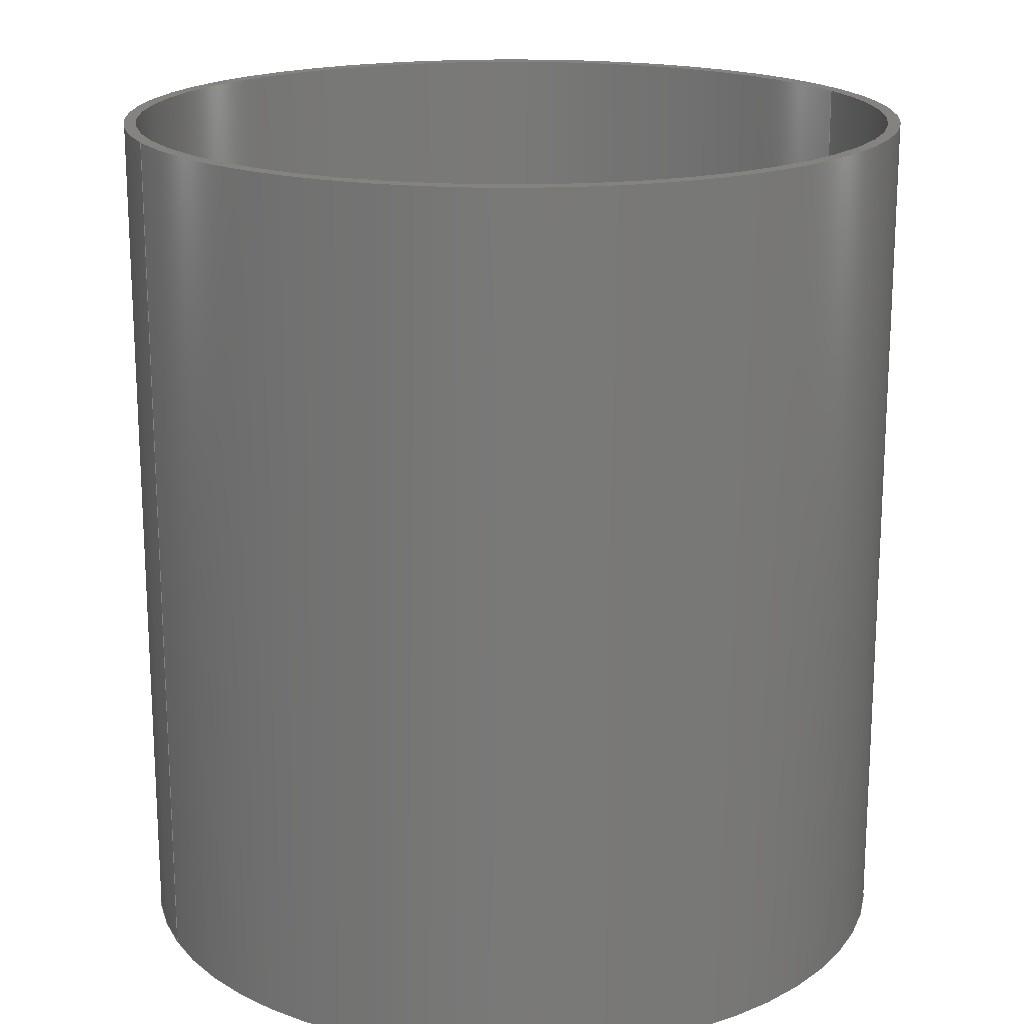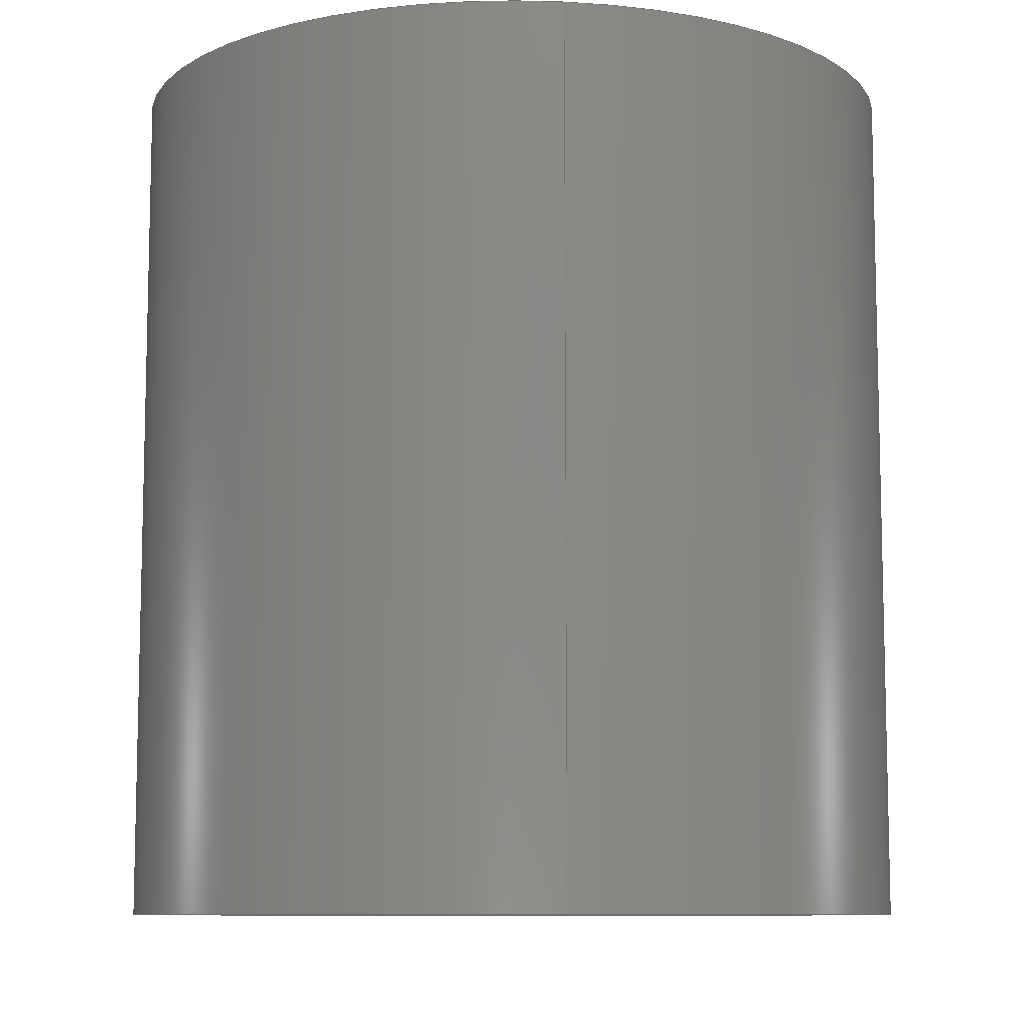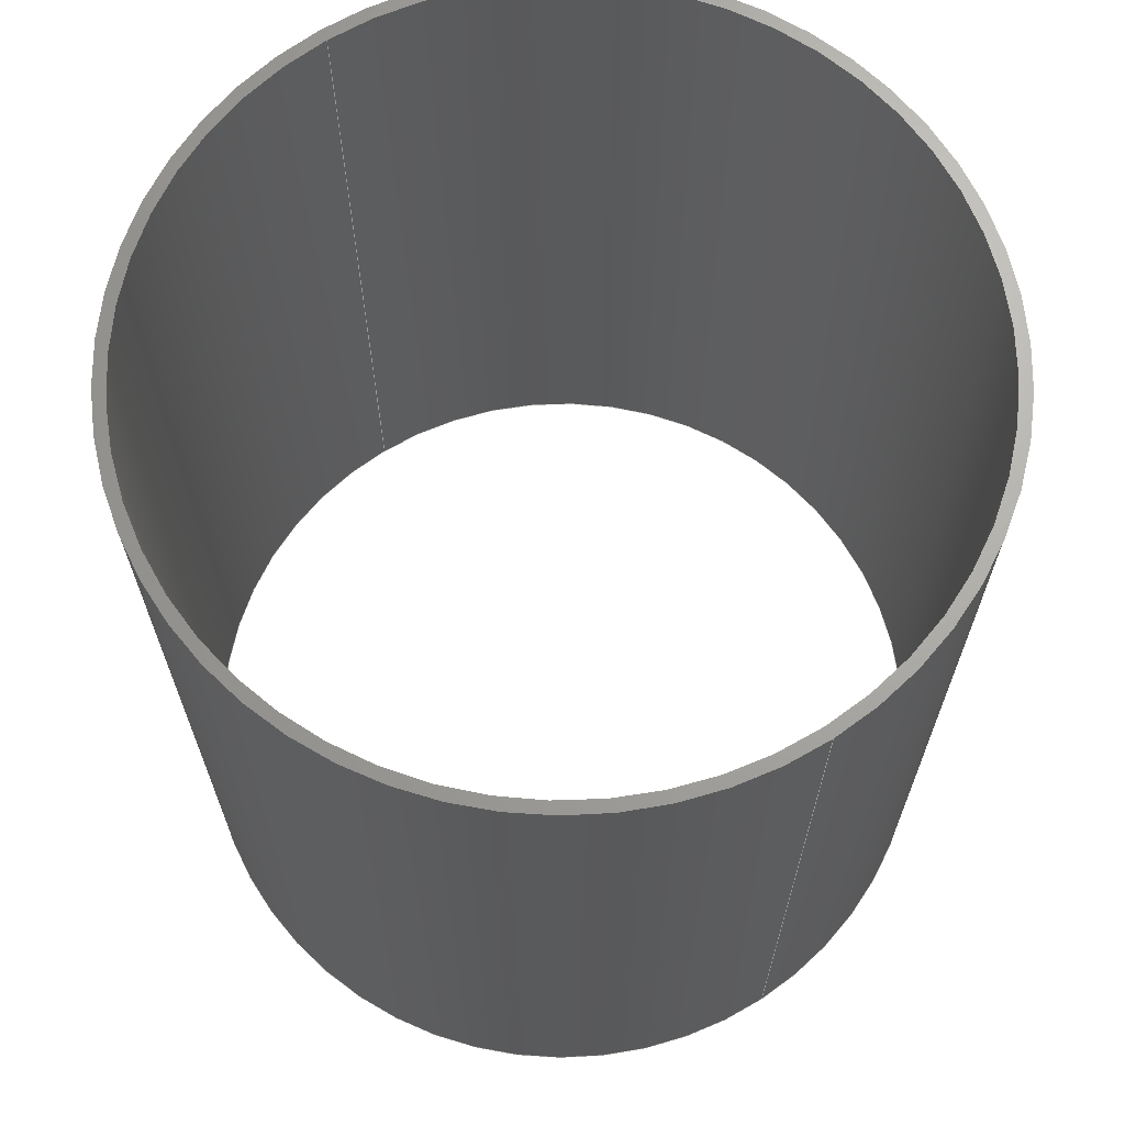
<metadata>
{"format":"step","ext":"step","renderer":"f3d","projection":"perspective","resolution":1024,"background":"white","views":[{"elev":18.2,"azim":-24.9,"up":"+Z"},{"elev":-9.1,"azim":-97.2,"up":"+Z"},{"elev":67.3,"azim":57.0,"up":"+Z"}]}
</metadata>
<code>
ISO-10303-21;
DATA;
#1 = FACE_OUTER_BOUND ( 'NONE', #230, .T. ) ;
#2 = CC_DESIGN_PERSON_AND_ORGANIZATION_ASSIGNMENT ( #64, #142, ( #130 ) ) ;
#3 = CARTESIAN_POINT ( 'NONE',  ( 0, 0, 0 ) ) ;
#4 = DIRECTION ( 'NONE',  ( 0, 0, 1 ) ) ;
#5 = AXIS2_PLACEMENT_3D ( 'NONE', #208, #35, #113 ) ;
#6 = EDGE_CURVE ( 'NONE', #71, #244, #18, .T. ) ;
#7 = DIRECTION ( 'NONE',  ( 0, 0, 1 ) ) ;
#8 = LINE ( 'NONE', #135, #49 ) ;
#9 = DATE_AND_TIME ( #107, #136 ) ;
#10 = APPROVAL_STATUS ( 'not_yet_approved' ) ;
#11 = CALENDAR_DATE ( 2020, 13, 8 ) ;
#12 = VECTOR ( 'NONE', #62, 1000 ) ;
#13 = MECHANICAL_CONTEXT ( 'NONE', #143, 'mechanical' ) ;
#14 = ORIENTED_EDGE ( 'NONE', *, *, #6, .T. ) ;
#15 = ORIENTED_EDGE ( 'NONE', *, *, #221, .F. ) ;
#16 = VERTEX_POINT ( 'NONE', #91 ) ;
#17 = ORIENTED_EDGE ( 'NONE', *, *, #6, .F. ) ;
#18 = CIRCLE ( 'NONE', #197, 27.55 ) ;
#19 = ORIENTED_EDGE ( 'NONE', *, *, #22, .T. ) ;
#20 = CARTESIAN_POINT ( 'NONE',  ( 0, 0, 60 ) ) ;
#21 = CARTESIAN_POINT ( 'NONE',  ( 27.55, 3.374e-15, 0 ) ) ;
#22 = EDGE_CURVE ( 'NONE', #192, #16, #23, .T. ) ;
#23 = CIRCLE ( 'NONE', #52, 26.75 ) ;
#24 = CARTESIAN_POINT ( 'NONE',  ( 0, 0, 60 ) ) ;
#25 = CARTESIAN_POINT ( 'NONE',  ( 26.75, 3.276e-15, 60 ) ) ;
#26 = PLANE ( 'NONE',  #101 ) ;
#27 = PERSON_AND_ORGANIZATION_ROLE ( 'creator' ) ;
#28 = CC_DESIGN_APPROVAL ( #56, ( #109 ) ) ;
#29 = SECURITY_CLASSIFICATION_LEVEL ( 'unclassified' ) ;
#30 = CALENDAR_DATE ( 2020, 13, 8 ) ;
#31 = APPROVAL_ROLE ( '' ) ;
#32 = VERTEX_POINT ( 'NONE', #72 ) ;
#33 = ORIENTED_EDGE ( 'NONE', *, *, #112, .T. ) ;
#34 = LOCAL_TIME ( 13, 37, 11, #219 ) ;
#35 = DIRECTION ( 'NONE',  ( -0, -0, -1 ) ) ;
#36 = UNCERTAINTY_MEASURE_WITH_UNIT (LENGTH_MEASURE( 1e-05 ), #84, 'distance_accuracy_value', 'NONE');
#37 = ORIENTED_EDGE ( 'NONE', *, *, #82, .F. ) ;
#38 = ADVANCED_FACE ( 'NONE', ( #152 ), #171, .T. ) ;
#39 = ORIENTED_EDGE ( 'NONE', *, *, #221, .T. ) ;
#40 = CIRCLE ( 'NONE', #97, 27.55 ) ;
#41 = CARTESIAN_POINT ( 'NONE',  ( 26.75, 3.276e-15, 60 ) ) ;
#42 = DIRECTION ( 'NONE',  ( 1, 0, 0 ) ) ;
#43 = FACE_BOUND ( 'NONE', #132, .T. ) ;
#44 = DIRECTION ( 'NONE',  ( -0, -0, -1 ) ) ;
#45 = FACE_OUTER_BOUND ( 'NONE', #95, .T. ) ;
#46 = APPROVAL ( #184, 'UNSPECIFIED' ) ;
#47 = DATE_AND_TIME ( #11, #34 ) ;
#48 = DIRECTION ( 'NONE',  ( 1, 0, 0 ) ) ;
#49 = VECTOR ( 'NONE', #44, 1000 ) ;
#50 = EDGE_CURVE ( 'NONE', #53, #244, #190, .T. ) ;
#51 = APPLICATION_PROTOCOL_DEFINITION ( 'international standard', 'config_control_design', 1994, #143 ) ;
#52 = AXIS2_PLACEMENT_3D ( 'NONE', #127, #93, #246 ) ;
#53 = VERTEX_POINT ( 'NONE', #58 ) ;
#54 = DIRECTION ( 'NONE',  ( 0, 0, 1 ) ) ;
#55 = EDGE_LOOP ( 'NONE', ( #210, #33 ) ) ;
#56 = APPROVAL ( #10, 'UNSPECIFIED' ) ;
#57 = ORIENTED_EDGE ( 'NONE', *, *, #203, .F. ) ;
#58 = CARTESIAN_POINT ( 'NONE',  ( 27.55, 3.374e-15, 60 ) ) ;
#59 = CARTESIAN_POINT ( 'NONE',  ( -27.55, 0, 60 ) ) ;
#60 = DIRECTION ( 'NONE',  ( 0, 0, 1 ) ) ;
#61 = DIRECTION ( 'NONE',  ( -1, 0, 0 ) ) ;
#62 = DIRECTION ( 'NONE',  ( -0, -0, -1 ) ) ;
#63 = CC_DESIGN_PERSON_AND_ORGANIZATION_ASSIGNMENT ( #124, #183, ( #231 ) ) ;
#64 = PERSON_AND_ORGANIZATION ( #77, #149 ) ;
#65 = APPROVAL_ROLE ( '' ) ;
#66 = SHAPE_DEFINITION_REPRESENTATION ( #160, #181 ) ;
#67 = APPROVAL_DATE_TIME ( #223, #134 ) ;
#68 = APPLICATION_PROTOCOL_DEFINITION ( 'international standard', 'config_control_design', 1994, #159 ) ;
#69 = ORIENTED_EDGE ( 'NONE', *, *, #82, .T. ) ;
#70 = AXIS2_PLACEMENT_3D ( 'NONE', #213, #60, #195 ) ;
#71 = VERTEX_POINT ( 'NONE', #174 ) ;
#72 = CARTESIAN_POINT ( 'NONE',  ( 26.75, 3.276e-15, 0 ) ) ;
#73 = ORIENTED_EDGE ( 'NONE', *, *, #50, .F. ) ;
#74 = ADVANCED_FACE ( 'NONE', ( #215 ), #200, .F. ) ;
#75 = AXIS2_PLACEMENT_3D ( 'NONE', #161, #78, #211 ) ;
#76 = CYLINDRICAL_SURFACE ( 'NONE', #185, 27.55 ) ;
#77 = PERSON ( 'UNSPECIFIED', 'UNSPECIFIED', 'UNSPECIFIED', ('UNSPECIFIED'), ('UNSPECIFIED'), ('UNSPECIFIED') ) ;
#78 = DIRECTION ( 'NONE',  ( 0, 0, 1 ) ) ;
#79 = AXIS2_PLACEMENT_3D ( 'NONE', #24, #7, #81 ) ;
#80 = DIRECTION ( 'NONE',  ( -1, 0, 0 ) ) ;
#81 = DIRECTION ( 'NONE',  ( 1, 0, -0 ) ) ;
#82 = EDGE_CURVE ( 'NONE', #16, #173, #8, .T. ) ;
#83 = DIRECTION ( 'NONE',  ( 0, 0, 1 ) ) ;
#84 =( LENGTH_UNIT ( ) NAMED_UNIT ( * ) SI_UNIT ( .MILLI., .METRE. ) );
#85 = PERSON_AND_ORGANIZATION_ROLE ( 'creator' ) ;
#86 = EDGE_CURVE ( 'NONE', #16, #192, #229, .T. ) ;
#87 = PERSON_AND_ORGANIZATION ( #77, #149 ) ;
#88 = AXIS2_PLACEMENT_3D ( 'NONE', #218, #162, #80 ) ;
#89 = PERSON_AND_ORGANIZATION ( #77, #149 ) ;
#90 = CC_DESIGN_PERSON_AND_ORGANIZATION_ASSIGNMENT ( #239, #202, ( #109 ) ) ;
#91 = CARTESIAN_POINT ( 'NONE',  ( -26.75, 0, 60 ) ) ;
#92 = APPROVAL_PERSON_ORGANIZATION ( #87, #46, #65 ) ;
#93 = DIRECTION ( 'NONE',  ( 0, 0, 1 ) ) ;
#94 = ADVANCED_FACE ( 'NONE', ( #45 ), #120, .F. ) ;
#95 = EDGE_LOOP ( 'NONE', ( #126, #39, #129, #37 ) ) ;
#96 = CARTESIAN_POINT ( 'NONE',  ( 0, 0, 0 ) ) ;
#97 = AXIS2_PLACEMENT_3D ( 'NONE', #138, #115, #194 ) ;
#98 = EDGE_LOOP ( 'NONE', ( #191, #150 ) ) ;
#99 = FACE_BOUND ( 'NONE', #98, .T. ) ;
#100 = FACE_OUTER_BOUND ( 'NONE', #55, .T. ) ;
#101 = AXIS2_PLACEMENT_3D ( 'NONE', #104, #83, #176 ) ;
#102 = DIRECTION ( 'NONE',  ( -1, 0, 0 ) ) ;
#103 = FACE_OUTER_BOUND ( 'NONE', #187, .T. ) ;
#104 = CARTESIAN_POINT ( 'NONE',  ( 0, 0, 0 ) ) ;
#105 = LOCAL_TIME ( 13, 37, 11, #167 ) ;
#106 = PERSON_AND_ORGANIZATION ( #77, #149 ) ;
#107 = CALENDAR_DATE ( 2020, 13, 8 ) ;
#108 = DATE_AND_TIME ( #146, #105 ) ;
#109 = PRODUCT_DEFINITION_FORMATION_WITH_SPECIFIED_SOURCE ( 'ANY', '', #231, .NOT_KNOWN. ) ;
#110 = CIRCLE ( 'NONE', #70, 26.75 ) ;
#111 = LOCAL_TIME ( 13, 37, 11, #144 ) ;
#112 = EDGE_CURVE ( 'NONE', #53, #226, #193, .T. ) ;
#113 = DIRECTION ( 'NONE',  ( -1, 0, 0 ) ) ;
#114 = CLOSED_SHELL ( 'NONE', ( #94, #38, #245, #128, #175, #74 ) ) ;
#115 = DIRECTION ( 'NONE',  ( 0, 0, 1 ) ) ;
#116 = CARTESIAN_POINT ( 'NONE',  ( 27.55, 3.374e-15, 60 ) ) ;
#117 = DIRECTION ( 'NONE',  ( -0, -0, -1 ) ) ;
#118 = EDGE_CURVE ( 'NONE', #244, #71, #119, .T. ) ;
#119 = CIRCLE ( 'NONE', #140, 27.55 ) ;
#120 = CYLINDRICAL_SURFACE ( 'NONE', #188, 26.75 ) ;
#121 = CARTESIAN_POINT ( 'NONE',  ( 0, 0, 60 ) ) ;
#122 = DATE_TIME_ROLE ( 'classification_date' ) ;
#123 = PERSON_AND_ORGANIZATION ( #77, #149 ) ;
#124 = PERSON_AND_ORGANIZATION ( #77, #149 ) ;
#125 = DIRECTION ( 'NONE',  ( 0, 0, 1 ) ) ;
#126 = ORIENTED_EDGE ( 'NONE', *, *, #86, .T. ) ;
#127 = CARTESIAN_POINT ( 'NONE',  ( 0, 0, 60 ) ) ;
#128 = ADVANCED_FACE ( 'NONE', ( #1, #99 ), #26, .F. ) ;
#129 = ORIENTED_EDGE ( 'NONE', *, *, #228, .F. ) ;
#130 = SECURITY_CLASSIFICATION ( '', '', #29 ) ;
#131 = MANIFOLD_SOLID_BREP ( 'Aufsatz-Linear austragen1', #114 ) ;
#132 = EDGE_LOOP ( 'NONE', ( #189, #169 ) ) ;
#133 = DESIGN_CONTEXT ( 'detailed design', #159, 'design' ) ;
#134 = APPROVAL ( #148, 'UNSPECIFIED' ) ;
#135 = CARTESIAN_POINT ( 'NONE',  ( -26.75, 0, 60 ) ) ;
#136 = LOCAL_TIME ( 13, 37, 11, #180 ) ;
#137 = CARTESIAN_POINT ( 'NONE',  ( 0, 0, 0 ) ) ;
#138 = CARTESIAN_POINT ( 'NONE',  ( 0, 0, 60 ) ) ;
#139 = DIRECTION ( 'NONE',  ( -0, -0, -1 ) ) ;
#140 = AXIS2_PLACEMENT_3D ( 'NONE', #3, #235, #198 ) ;
#141 = DIRECTION ( 'NONE',  ( 1, 0, 0 ) ) ;
#142 = PERSON_AND_ORGANIZATION_ROLE ( 'classification_officer' ) ;
#143 = APPLICATION_CONTEXT ( 'configuration controlled 3d designs of mechanical parts and assemblies' ) ;
#144 = COORDINATED_UNIVERSAL_TIME_OFFSET ( 1, 0, .AHEAD. ) ;
#145 =( GEOMETRIC_REPRESENTATION_CONTEXT ( 3 ) GLOBAL_UNCERTAINTY_ASSIGNED_CONTEXT ( ( #36 ) ) GLOBAL_UNIT_ASSIGNED_CONTEXT ( ( #84, #241, #201 ) ) REPRESENTATION_CONTEXT ( 'NONE', 'WORKASPACE' ) );
#146 = CALENDAR_DATE ( 2020, 13, 8 ) ;
#147 = CC_DESIGN_DATE_AND_TIME_ASSIGNMENT ( #108, #206, ( #217 ) ) ;
#148 = APPROVAL_STATUS ( 'not_yet_approved' ) ;
#149 = ORGANIZATION ( 'UNSPECIFIED', 'UNSPECIFIED', '' ) ;
#150 = ORIENTED_EDGE ( 'NONE', *, *, #203, .T. ) ;
#151 = ORIENTED_EDGE ( 'NONE', *, *, #209, .T. ) ;
#152 = FACE_OUTER_BOUND ( 'NONE', #155, .T. ) ;
#153 = ORIENTED_EDGE ( 'NONE', *, *, #224, .F. ) ;
#154 = APPROVAL_PERSON_ORGANIZATION ( #89, #134, #31 ) ;
#155 = EDGE_LOOP ( 'NONE', ( #247, #170, #232, #249 ) ) ;
#156 = PRODUCT_RELATED_PRODUCT_CATEGORY ( 'detail', '', ( #231 ) ) ;
#157 = CARTESIAN_POINT ( 'NONE',  ( -27.55, 0, 60 ) ) ;
#158 = CARTESIAN_POINT ( 'NONE',  ( 0, 0, 60 ) ) ;
#159 = APPLICATION_CONTEXT ( 'configuration controlled 3d designs of mechanical parts and assemblies' ) ;
#160 = PRODUCT_DEFINITION_SHAPE ( 'NONE', 'NONE',  #217 ) ;
#161 = CARTESIAN_POINT ( 'NONE',  ( 0, 0, 60 ) ) ;
#162 = DIRECTION ( 'NONE',  ( -0, -0, -1 ) ) ;
#163 = APPROVAL_DATE_TIME ( #9, #56 ) ;
#164 = COORDINATED_UNIVERSAL_TIME_OFFSET ( 1, 0, .AHEAD. ) ;
#165 = DATE_AND_TIME ( #220, #111 ) ;
#166 = CC_DESIGN_APPROVAL ( #46, ( #130 ) ) ;
#167 = COORDINATED_UNIVERSAL_TIME_OFFSET ( 1, 0, .AHEAD. ) ;
#168 = VECTOR ( 'NONE', #178, 1000 ) ;
#169 = ORIENTED_EDGE ( 'NONE', *, *, #22, .F. ) ;
#170 = ORIENTED_EDGE ( 'NONE', *, *, #50, .T. ) ;
#171 = CYLINDRICAL_SURFACE ( 'NONE', #5, 27.55 ) ;
#172 = DIRECTION ( 'NONE',  ( 1, 0, 0 ) ) ;
#173 = VERTEX_POINT ( 'NONE', #234 ) ;
#174 = CARTESIAN_POINT ( 'NONE',  ( -27.55, 0, 0 ) ) ;
#175 = ADVANCED_FACE ( 'NONE', ( #103 ), #76, .T. ) ;
#176 = DIRECTION ( 'NONE',  ( 1, 0, -0 ) ) ;
#177 = LINE ( 'NONE', #41, #205 ) ;
#178 = DIRECTION ( 'NONE',  ( -0, -0, -1 ) ) ;
#179 = CC_DESIGN_DATE_AND_TIME_ASSIGNMENT ( #47, #122, ( #130 ) ) ;
#180 = COORDINATED_UNIVERSAL_TIME_OFFSET ( 1, 0, .AHEAD. ) ;
#181 = ADVANCED_BREP_SHAPE_REPRESENTATION ( '09_lens_hood_optional', ( #131, #216 ), #145 ) ;
#182 = CC_DESIGN_APPROVAL ( #134, ( #217 ) ) ;
#183 = PERSON_AND_ORGANIZATION_ROLE ( 'design_owner' ) ;
#184 = APPROVAL_STATUS ( 'not_yet_approved' ) ;
#185 = AXIS2_PLACEMENT_3D ( 'NONE', #158, #233, #102 ) ;
#186 = CARTESIAN_POINT ( 'NONE',  ( 0, 0, 0 ) ) ;
#187 = EDGE_LOOP ( 'NONE', ( #73, #153, #151, #14 ) ) ;
#188 = AXIS2_PLACEMENT_3D ( 'NONE', #121, #117, #61 ) ;
#189 = ORIENTED_EDGE ( 'NONE', *, *, #86, .F. ) ;
#190 = LINE ( 'NONE', #116, #168 ) ;
#191 = ORIENTED_EDGE ( 'NONE', *, *, #228, .T. ) ;
#192 = VERTEX_POINT ( 'NONE', #25 ) ;
#193 = CIRCLE ( 'NONE', #248, 27.55 ) ;
#194 = DIRECTION ( 'NONE',  ( 1, 0, 0 ) ) ;
#195 = DIRECTION ( 'NONE',  ( 1, 0, 0 ) ) ;
#196 = PLANE ( 'NONE',  #79 ) ;
#197 = AXIS2_PLACEMENT_3D ( 'NONE', #96, #54, #172 ) ;
#198 = DIRECTION ( 'NONE',  ( 1, 0, 0 ) ) ;
#199 = CC_DESIGN_PERSON_AND_ORGANIZATION_ASSIGNMENT ( #123, #27, ( #217 ) ) ;
#200 = CYLINDRICAL_SURFACE ( 'NONE', #88, 26.75 ) ;
#201 =( NAMED_UNIT ( * ) SI_UNIT ( $, .STERADIAN. ) SOLID_ANGLE_UNIT ( ) );
#202 = PERSON_AND_ORGANIZATION_ROLE ( 'design_supplier' ) ;
#203 = EDGE_CURVE ( 'NONE', #32, #173, #110, .T. ) ;
#204 = APPROVAL_ROLE ( '' ) ;
#205 = VECTOR ( 'NONE', #139, 1000 ) ;
#206 = DATE_TIME_ROLE ( 'creation_date' ) ;
#207 = ORIENTED_EDGE ( 'NONE', *, *, #118, .F. ) ;
#208 = CARTESIAN_POINT ( 'NONE',  ( 0, 0, 60 ) ) ;
#209 = EDGE_CURVE ( 'NONE', #226, #71, #236, .T. ) ;
#210 = ORIENTED_EDGE ( 'NONE', *, *, #224, .T. ) ;
#211 = DIRECTION ( 'NONE',  ( 1, 0, 0 ) ) ;
#212 = LOCAL_TIME ( 13, 37, 11, #164 ) ;
#213 = CARTESIAN_POINT ( 'NONE',  ( 0, 0, 0 ) ) ;
#214 = DIRECTION ( 'NONE',  ( 0, 0, 1 ) ) ;
#215 = FACE_OUTER_BOUND ( 'NONE', #227, .T. ) ;
#216 = AXIS2_PLACEMENT_3D ( 'NONE', #186, #125, #48 ) ;
#217 = PRODUCT_DEFINITION ( 'UNKNOWN', '', #109, #133 ) ;
#218 = CARTESIAN_POINT ( 'NONE',  ( 0, 0, 60 ) ) ;
#219 = COORDINATED_UNIVERSAL_TIME_OFFSET ( 1, 0, .AHEAD. ) ;
#220 = CALENDAR_DATE ( 2020, 13, 8 ) ;
#221 = EDGE_CURVE ( 'NONE', #192, #32, #177, .T. ) ;
#222 = CC_DESIGN_SECURITY_CLASSIFICATION ( #130, ( #109 ) ) ;
#223 = DATE_AND_TIME ( #30, #212 ) ;
#224 = EDGE_CURVE ( 'NONE', #226, #53, #40, .T. ) ;
#225 = CIRCLE ( 'NONE', #237, 26.75 ) ;
#226 = VERTEX_POINT ( 'NONE', #59 ) ;
#227 = EDGE_LOOP ( 'NONE', ( #15, #19, #69, #57 ) ) ;
#228 = EDGE_CURVE ( 'NONE', #173, #32, #225, .T. ) ;
#229 = CIRCLE ( 'NONE', #75, 26.75 ) ;
#230 = EDGE_LOOP ( 'NONE', ( #17, #207 ) ) ;
#231 = PRODUCT ( '09_lens_hood_optional', '09_lens_hood_optional', '', ( #13 ) ) ;
#232 = ORIENTED_EDGE ( 'NONE', *, *, #118, .T. ) ;
#233 = DIRECTION ( 'NONE',  ( -0, -0, -1 ) ) ;
#234 = CARTESIAN_POINT ( 'NONE',  ( -26.75, 0, 0 ) ) ;
#235 = DIRECTION ( 'NONE',  ( 0, 0, 1 ) ) ;
#236 = LINE ( 'NONE', #157, #12 ) ;
#237 = AXIS2_PLACEMENT_3D ( 'NONE', #137, #214, #42 ) ;
#238 = PERSON_AND_ORGANIZATION ( #77, #149 ) ;
#239 = PERSON_AND_ORGANIZATION ( #77, #149 ) ;
#240 = APPROVAL_DATE_TIME ( #165, #46 ) ;
#241 =( NAMED_UNIT ( * ) PLANE_ANGLE_UNIT ( ) SI_UNIT ( $, .RADIAN. ) );
#242 = CC_DESIGN_PERSON_AND_ORGANIZATION_ASSIGNMENT ( #238, #85, ( #109 ) ) ;
#243 = APPROVAL_PERSON_ORGANIZATION ( #106, #56, #204 ) ;
#244 = VERTEX_POINT ( 'NONE', #21 ) ;
#245 = ADVANCED_FACE ( 'NONE', ( #100, #43 ), #196, .T. ) ;
#246 = DIRECTION ( 'NONE',  ( 1, 0, 0 ) ) ;
#247 = ORIENTED_EDGE ( 'NONE', *, *, #112, .F. ) ;
#248 = AXIS2_PLACEMENT_3D ( 'NONE', #20, #4, #141 ) ;
#249 = ORIENTED_EDGE ( 'NONE', *, *, #209, .F. ) ;
ENDSEC;
END-ISO-10303-21;

</code>
